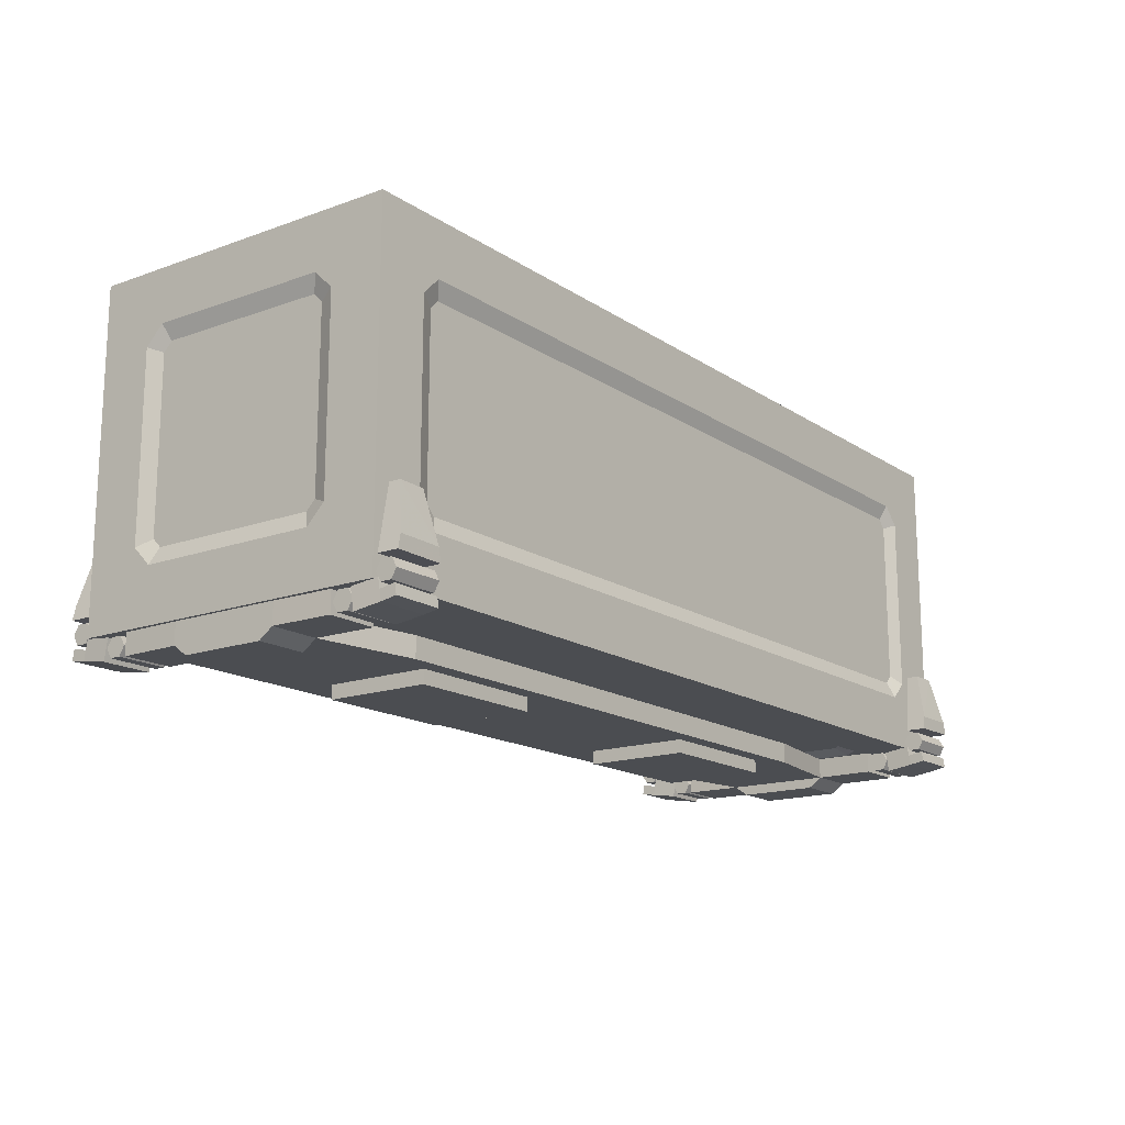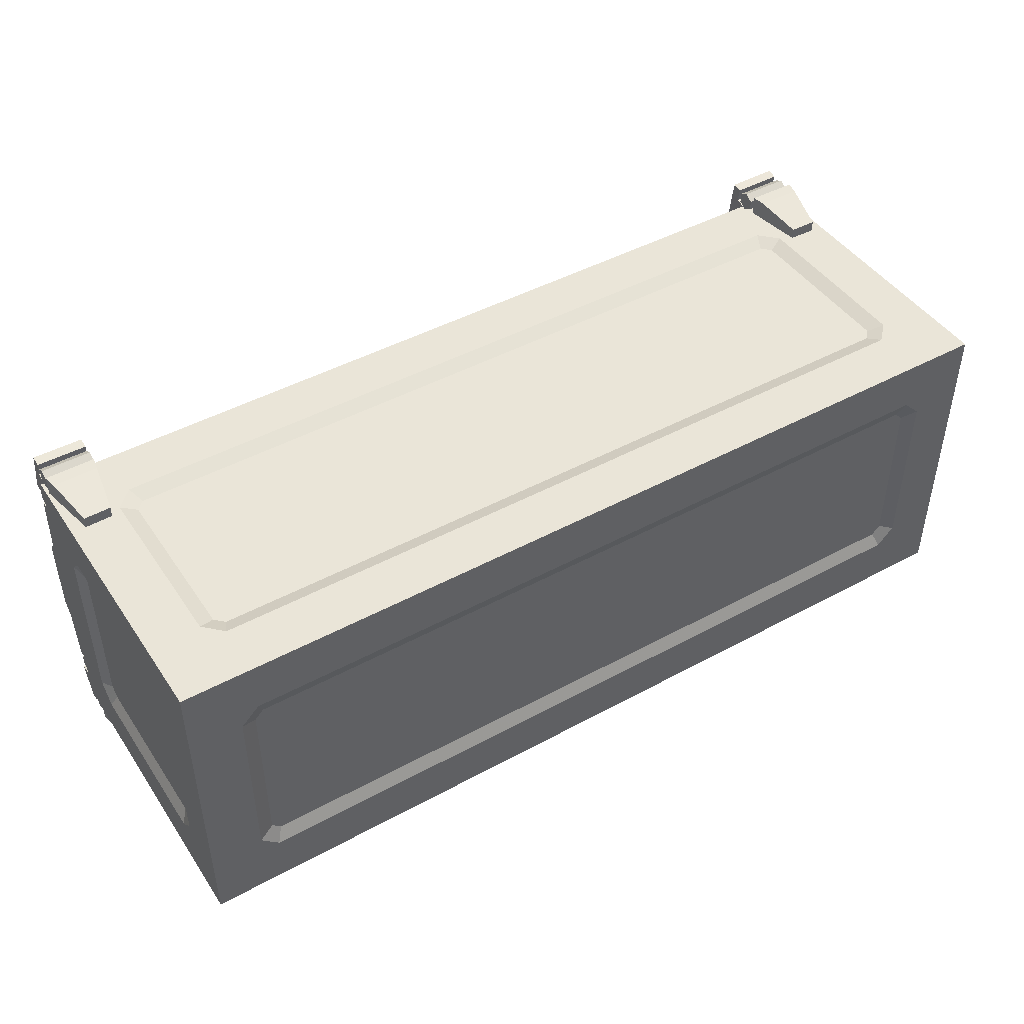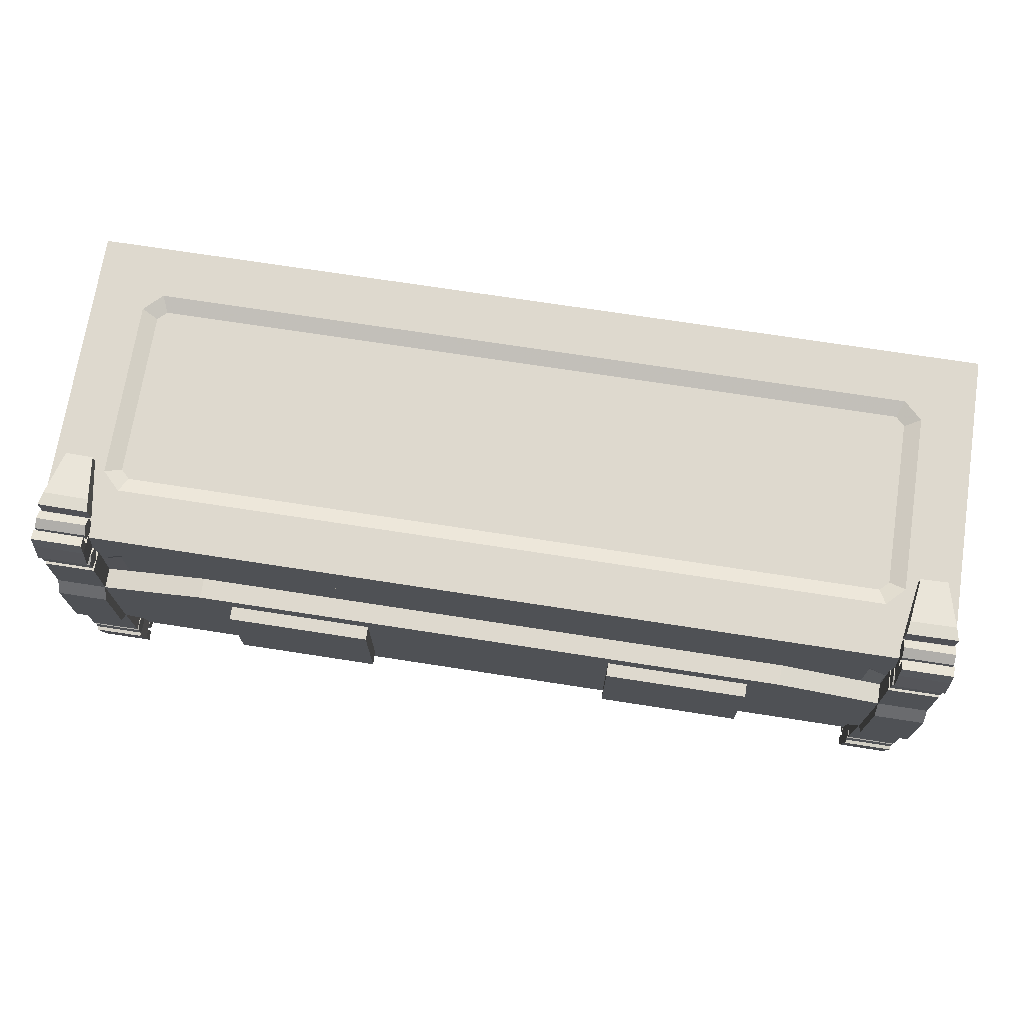
<metadata>
{"format":"obj","ext":"obj","renderer":"f3d","projection":"perspective","resolution":1024,"background":"white","views":[{"elev":-15.9,"azim":126.7,"up":"+Y"},{"elev":45.4,"azim":147.9,"up":"+Z"},{"elev":71.6,"azim":8.8,"up":"+Z"}]}
</metadata>
<code>
v  -85.02 0 30
v  84.98 0 30
v  -85.02 0 -30
v  84.98 0 -30
v  -85.02 60 30
v  84.98 60 30
v  -85.02 60 -30
v  84.98 60 -30
v  -77.54 0 22.52
v  -77.54 0 -22.52
v  77.5 0 -22.52
v  77.5 0 22.52
v  -77.54 60 22.52
v  77.5 60 22.52
v  77.5 60 -22.52
v  -77.54 60 -22.52
v  -77.54 7.48 30
v  77.5 7.48 30
v  77.5 52.52 30
v  -77.54 52.52 30
v  84.98 7.48 22.52
v  84.98 7.48 -22.52
v  84.98 52.52 -22.52
v  84.98 52.52 22.52
v  77.5 7.48 -30
v  -77.54 7.48 -30
v  -77.54 52.52 -30
v  77.5 52.52 -30
v  -85.02 7.48 -22.52
v  -85.02 7.48 22.52
v  -85.02 52.52 22.52
v  -85.02 52.52 -22.52
v  -75.17 0 16.82
v  -71.83 0 20.16
v  -71.83 0 -20.16
v  -75.17 0 -16.82
v  75.14 0 -16.82
v  71.8 0 -20.16
v  71.8 0 20.16
v  75.14 0 16.82
v  -71.83 60 20.16
v  -75.17 60 16.82
v  75.14 60 16.82
v  71.8 60 20.16
v  71.8 60 -20.16
v  75.14 60 -16.82
v  -75.17 60 -16.82
v  -71.83 60 -20.16
v  -71.83 9.843 30
v  -75.17 13.18 30
v  75.14 13.18 30
v  71.8 9.843 30
v  71.8 50.16 30
v  75.14 46.82 30
v  -75.17 46.82 30
v  -71.83 50.16 30
v  84.98 9.843 16.82
v  84.98 13.18 20.16
v  84.98 13.18 -20.16
v  84.98 9.843 -16.82
v  84.98 50.16 -16.82
v  84.98 46.82 -20.16
v  84.98 46.82 20.16
v  84.98 50.16 16.82
v  71.8 9.843 -30
v  75.14 13.18 -30
v  -75.17 13.18 -30
v  -71.83 9.843 -30
v  -71.83 50.16 -30
v  -75.17 46.82 -30
v  75.14 46.82 -30
v  71.8 50.16 -30
v  -85.02 9.843 -16.82
v  -85.02 13.18 -20.16
v  -85.02 13.18 20.16
v  -85.02 9.843 16.82
v  -85.02 50.16 16.82
v  -85.02 46.82 20.16
v  -85.02 46.82 -20.16
v  -85.02 50.16 -16.82
v  -70.63 1.136 17.24
v  -72.26 1.136 15.61
v  -72.26 1.136 -15.61
v  -70.63 1.136 -17.24
v  70.59 1.136 -17.24
v  72.23 1.136 -15.61
v  72.23 1.136 15.61
v  70.59 1.136 17.24
v  -72.26 58.86 15.61
v  -70.63 58.86 17.24
v  70.59 58.86 17.24
v  72.23 58.86 15.61
v  72.23 58.86 -15.61
v  70.59 58.86 -17.24
v  -70.63 58.86 -17.24
v  -72.26 58.86 -15.61
v  -72.26 14.39 28.86
v  -70.63 12.76 28.86
v  70.59 12.76 28.86
v  72.23 14.39 28.86
v  72.23 45.61 28.86
v  70.59 47.24 28.86
v  -70.63 47.24 28.86
v  -72.26 45.61 28.86
v  83.85 14.39 17.24
v  83.85 12.76 15.61
v  83.85 12.76 -15.61
v  83.85 14.39 -17.24
v  83.85 45.61 -17.24
v  83.85 47.24 -15.61
v  83.85 47.24 15.61
v  83.85 45.61 17.24
v  72.23 14.39 -28.86
v  70.59 12.76 -28.86
v  -70.63 12.76 -28.86
v  -72.26 14.39 -28.86
v  -72.26 45.61 -28.86
v  -70.63 47.24 -28.86
v  70.59 47.24 -28.86
v  72.23 45.61 -28.86
v  -83.88 14.39 -17.24
v  -83.88 12.76 -15.61
v  -83.88 12.76 15.61
v  -83.88 14.39 17.24
v  -83.88 45.61 17.24
v  -83.88 47.24 15.61
v  -83.88 47.24 -15.61
v  -83.88 45.61 -17.24
o Box003
g Box003
f 81 82 83 84 85 86 87 88
f 89 90 91 92 93 94 95 96
f 97 98 99 100 101 102 103 104
f 105 106 107 108 109 110 111 112
f 113 114 115 116 117 118 119 120
f 121 122 123 124 125 126 127 128
f 1 3 10 36 33 9
f 3 4 11 38 35 10
f 4 2 12 40 37 11
f 2 1 9 34 39 12
f 5 6 14 44 41 13
f 6 8 15 46 43 14
f 8 7 16 48 45 15
f 7 5 13 42 47 16
f 1 2 18 52 49 17
f 2 6 19 54 51 18
f 6 5 20 56 53 19
f 5 1 17 50 55 20
f 2 4 22 60 57 21
f 4 8 23 62 59 22
f 8 6 24 64 61 23
f 6 2 21 58 63 24
f 4 3 26 68 65 25
f 3 7 27 70 67 26
f 7 8 28 72 69 27
f 8 4 25 66 71 28
f 3 1 30 76 73 29
f 1 5 31 78 75 30
f 5 7 32 80 77 31
f 7 3 29 74 79 32
f 9 33 34
f 10 35 36
f 11 37 38
f 12 39 40
f 13 41 42
f 14 43 44
f 15 45 46
f 16 47 48
f 17 49 50
f 18 51 52
f 19 53 54
f 20 55 56
f 21 57 58
f 22 59 60
f 23 61 62
f 24 63 64
f 25 65 66
f 26 67 68
f 27 69 70
f 28 71 72
f 29 73 74
f 30 75 76
f 31 77 78
f 32 79 80
f 34 33 82 81
f 33 36 83 82
f 36 35 84 83
f 35 38 85 84
f 38 37 86 85
f 37 40 87 86
f 40 39 88 87
f 39 34 81 88
f 42 41 90 89
f 41 44 91 90
f 44 43 92 91
f 43 46 93 92
f 46 45 94 93
f 45 48 95 94
f 48 47 96 95
f 47 42 89 96
f 50 49 98 97
f 49 52 99 98
f 52 51 100 99
f 51 54 101 100
f 54 53 102 101
f 53 56 103 102
f 56 55 104 103
f 55 50 97 104
f 58 57 106 105
f 57 60 107 106
f 60 59 108 107
f 59 62 109 108
f 62 61 110 109
f 61 64 111 110
f 64 63 112 111
f 63 58 105 112
f 66 65 114 113
f 65 68 115 114
f 68 67 116 115
f 67 70 117 116
f 70 69 118 117
f 69 72 119 118
f 72 71 120 119
f 71 66 113 120
f 74 73 122 121
f 73 76 123 122
f 76 75 124 123
f 75 78 125 124
f 78 77 126 125
f 77 80 127 126
f 80 79 128 127
f 79 74 121 128
v  56.02 -3.931 -13.24
v  56.02 -0.09526 -13.24
v  0 -0.09526 -13.24
v  0 -3.931 -13.24
v  84.63 -3.931 -10.32
v  84.63 -0.09526 -10.32
v  75.31 -3.913 -10.22
v  75.31 -0.1136 -10.22
v  84.42 -0.09526 -21.59
v  84.42 -3.931 -21.59
v  75.1 -3.913 -21.49
v  75.1 -0.1136 -21.49
v  84.63 -0.09526 -0
v  75.31 -3.913 -0
v  75.1 -2.116 -25.86
v  75.1 -0.429 -24.89
v  75.1 -0.429 -22.94
v  75.1 -2.116 -21.97
v  75.1 -3.802 -22.94
v  75.1 -3.802 -24.89
v  84.41 -2.116 -25.86
v  84.41 -0.429 -24.89
v  84.41 -0.429 -22.94
v  84.41 -2.116 -21.97
v  84.41 -3.802 -22.94
v  84.41 -3.802 -24.89
v  75.1 0.2531 -30.47
v  84.42 0.2884 -30.56
v  84.42 -3.489 -31.23
v  75.1 -3.488 -31.13
v  84.63 -0.4441 -25.54
v  84.63 -4.221 -26.21
v  75.31 -4.22 -26.11
v  75.31 -0.4793 -25.45
v  84.42 -1.6 -30.9
v  75.1 -1.617 -30.8
v  84.63 -2.333 -25.88
v  75.31 -2.35 -25.78
v  84.39 -2.995 -34.03
v  75.07 -2.994 -33.93
v  75.07 -1.123 -33.6
v  84.39 -1.106 -33.7
v  75.1 1.109 -33.98
v  75.1 2.795 -33.01
v  75.1 2.795 -31.06
v  75.1 1.109 -30.09
v  75.1 -0.5777 -31.06
v  75.1 -0.5777 -33.01
v  84.41 1.109 -33.98
v  84.41 2.795 -33.01
v  84.41 2.795 -31.06
v  84.41 1.109 -30.09
v  84.41 -0.5777 -31.06
v  84.41 -0.5777 -33.01
v  77.22 14.78 -30.32
v  82.31 14.88 -30.31
v  82.31 14.88 -32.44
v  77.22 14.78 -32.42
v  84.63 3.641 -30.54
v  84.63 3.641 -34.38
v  75.31 3.542 -34.36
v  75.31 3.542 -30.56
v  84.13 6.091 -34.33
v  84.13 6.091 -30.49
v  75.73 5.992 -34.31
v  75.73 5.992 -30.51
v  84.63 -5.787 -7.735
v  75.31 -5.769 -0
v  75.31 -5.769 -7.636
v  56.02 -0.09526 13.24
v  56.02 -0.09526 -0
v  56.02 -3.931 13.24
v  56.02 -3.931 -0
v  0 -3.931 -0
v  75.31 -0.1136 10.22
v  75.31 -3.913 10.22
v  75.31 -0.1136 -0
v  75.1 -0.1136 21.49
v  84.42 -0.09527 21.59
v  84.42 -3.931 21.59
v  75.1 -3.913 21.49
v  75.31 -5.769 7.636
v  84.63 -5.787 7.735
v  84.63 -5.787 -0
v  84.63 -0.09526 10.32
v  84.63 -3.931 10.32
v  84.63 -3.931 -0
v  75.1 -3.802 24.89
v  75.1 -3.802 22.94
v  75.1 -2.116 21.97
v  75.1 -0.429 22.94
v  75.1 -0.429 24.89
v  75.1 -2.116 25.86
v  84.41 -0.429 24.89
v  84.41 -2.116 25.86
v  84.41 -0.429 22.94
v  84.41 -2.116 21.97
v  84.41 -3.802 22.94
v  84.41 -3.802 24.89
v  75.1 0.2531 30.47
v  84.42 0.2883 30.56
v  84.42 -1.6 30.9
v  75.1 -1.618 30.8
v  84.63 -0.4441 25.54
v  84.63 -2.333 25.88
v  84.63 -4.221 26.21
v  75.31 -4.221 26.11
v  75.1 -3.488 31.13
v  84.42 -3.489 31.23
v  75.31 -2.35 25.78
v  75.31 -0.4793 25.45
v  84.39 -1.106 33.7
v  84.39 -2.995 34.03
v  75.07 -2.994 33.93
v  75.07 -1.123 33.6
v  75.1 -0.5777 33.01
v  75.1 -0.5777 31.06
v  75.1 1.109 30.09
v  75.1 2.795 31.06
v  75.1 2.795 33.01
v  75.1 1.109 33.98
v  84.41 2.795 33.01
v  84.41 1.109 33.98
v  84.41 2.795 31.06
v  84.41 1.109 30.09
v  84.41 -0.5777 31.06
v  84.41 -0.5777 33.01
v  77.22 14.78 30.32
v  82.31 14.88 30.31
v  82.31 14.88 32.44
v  77.22 14.78 32.42
v  84.63 3.641 30.54
v  84.63 3.641 34.38
v  84.13 6.091 34.33
v  84.13 6.091 30.49
v  75.31 3.542 34.36
v  75.73 5.992 34.31
v  75.31 3.542 30.56
v  75.73 5.992 30.51
v  -56.02 -0.09526 -13.24
v  0 -0.09526 -0
v  -56.02 -0.09526 -0
v  -56.02 -3.931 -13.24
v  -56.02 -3.931 -0
v  -75.31 -0.1136 -10.22
v  -75.31 -3.913 -10.22
v  -75.31 -0.1136 -0
v  -75.1 -0.1136 -21.49
v  -84.42 -0.09526 -21.59
v  -84.42 -3.931 -21.59
v  -75.1 -3.913 -21.49
v  -75.31 -5.769 -7.636
v  -84.63 -5.787 -7.735
v  -84.63 -5.787 -0
v  -75.31 -5.769 -0
v  -84.63 -0.09526 -10.32
v  -84.63 -3.931 -10.32
v  -84.63 -0.09526 -0
v  -84.63 -3.931 -0
v  -75.31 -3.913 -0
v  -75.1 -3.802 -24.89
v  -75.1 -3.802 -22.94
v  -75.1 -2.116 -21.97
v  -75.1 -0.429 -22.94
v  -75.1 -0.429 -24.89
v  -75.1 -2.116 -25.86
v  -84.41 -0.429 -24.89
v  -84.41 -2.116 -25.86
v  -84.41 -0.429 -22.94
v  -84.41 -2.116 -21.97
v  -84.41 -3.802 -22.94
v  -84.41 -3.802 -24.89
v  -75.1 0.2531 -30.47
v  -84.42 0.2884 -30.56
v  -84.42 -1.6 -30.9
v  -75.1 -1.617 -30.8
v  -84.63 -0.4441 -25.54
v  -84.63 -2.333 -25.88
v  -84.63 -4.221 -26.21
v  -75.31 -4.22 -26.11
v  -75.1 -3.488 -31.13
v  -84.42 -3.489 -31.23
v  -75.31 -2.35 -25.78
v  -75.31 -0.4793 -25.45
v  -84.39 -1.106 -33.7
v  -84.39 -2.995 -34.03
v  -75.07 -2.994 -33.93
v  -75.07 -1.123 -33.6
v  -75.1 -0.5777 -33.01
v  -75.1 -0.5777 -31.06
v  -75.1 1.109 -30.09
v  -75.1 2.795 -31.06
v  -75.1 2.795 -33.01
v  -75.1 1.109 -33.98
v  -84.41 2.795 -33.01
v  -84.41 1.109 -33.98
v  -84.41 2.795 -31.06
v  -84.41 1.109 -30.09
v  -84.41 -0.5777 -31.06
v  -84.41 -0.5777 -33.01
v  -77.22 14.78 -30.32
v  -82.31 14.88 -30.31
v  -82.31 14.88 -32.44
v  -77.22 14.78 -32.42
v  -84.63 3.641 -30.54
v  -84.63 3.641 -34.38
v  -84.13 6.091 -34.33
v  -84.13 6.091 -30.49
v  -75.31 3.542 -34.36
v  -75.73 5.992 -34.31
v  -75.31 3.542 -30.56
v  -75.73 5.992 -30.51
v  -56.02 -0.09526 13.24
v  0 -0.09526 13.24
v  0 -3.931 13.24
v  -56.02 -3.931 13.24
v  -75.31 -3.913 10.22
v  -75.31 -0.1136 10.22
v  -75.1 -0.1136 21.49
v  -75.1 -3.913 21.49
v  -84.42 -3.931 21.59
v  -84.42 -0.09527 21.59
v  -75.31 -5.769 7.636
v  -84.63 -5.787 7.735
v  -84.63 -0.09526 10.32
v  -84.63 -3.931 10.32
v  -75.1 -3.802 24.89
v  -75.1 -2.116 25.86
v  -75.1 -0.429 24.89
v  -75.1 -0.429 22.94
v  -75.1 -2.116 21.97
v  -75.1 -3.802 22.94
v  -84.41 -2.116 25.86
v  -84.41 -0.429 24.89
v  -84.41 -0.429 22.94
v  -84.41 -2.116 21.97
v  -84.41 -3.802 22.94
v  -84.41 -3.802 24.89
v  -75.1 0.2531 30.47
v  -75.1 -1.618 30.8
v  -84.42 -1.6 30.9
v  -84.42 0.2883 30.56
v  -84.63 -0.4441 25.54
v  -84.63 -2.333 25.88
v  -84.63 -4.221 26.21
v  -84.42 -3.489 31.23
v  -75.1 -3.488 31.13
v  -75.31 -4.221 26.11
v  -75.31 -2.35 25.78
v  -75.31 -0.4793 25.45
v  -84.39 -1.106 33.7
v  -75.07 -1.123 33.6
v  -75.07 -2.994 33.93
v  -84.39 -2.995 34.03
v  -75.1 -0.5777 33.01
v  -75.1 1.109 33.98
v  -75.1 2.795 33.01
v  -75.1 2.795 31.06
v  -75.1 1.109 30.09
v  -75.1 -0.5777 31.06
v  -84.41 1.109 33.98
v  -84.41 2.795 33.01
v  -84.41 2.795 31.06
v  -84.41 1.109 30.09
v  -84.41 -0.5777 31.06
v  -84.41 -0.5777 33.01
v  -77.22 14.78 30.32
v  -77.22 14.78 32.42
v  -82.31 14.88 32.44
v  -82.31 14.88 30.31
v  -84.63 3.641 30.54
v  -84.13 6.091 30.49
v  -84.13 6.091 34.33
v  -84.63 3.641 34.38
v  -75.73 5.992 34.31
v  -75.31 3.542 34.36
v  -75.73 5.992 30.51
v  -75.31 3.542 30.56
o Box004
g Box004
f 130 131 269 199
f 131 130 129 132
f 132 129 201 202
f 129 130 136 135
f 130 199 205 136
f 140 137 138 139
f 197 195 212 196
f 134 133 138 137
f 133 135 139 138
f 135 136 140 139
f 136 134 137 140
f 134 141 215 133
f 201 129 135 142
f 141 134 136 205
f 148 147 146 145 144 143
f 143 144 150 149
f 144 145 151 150
f 145 146 152 151
f 146 147 153 152
f 147 148 154 153
f 148 143 149 154
f 154 149 150 151 152 153
f 155 156 163 164
f 159 165 163 156
f 160 161 158 157
f 161 166 164 158
f 162 159 156 155
f 159 162 166 165
f 170 167 168 169
f 165 160 157 163
f 166 162 155 164
f 166 161 160 165
f 157 158 168 167
f 158 164 169 168
f 164 163 170 169
f 163 157 167 170
f 176 175 174 173 172 171
f 171 172 178 177
f 172 173 179 178
f 173 174 180 179
f 174 175 181 180
f 175 176 182 181
f 176 171 177 182
f 182 177 178 179 180 181
f 183 184 185 186
f 187 188 191 192
f 188 189 193 191
f 189 190 194 193
f 190 187 192 194
f 187 190 189 188
f 191 185 184 192
f 193 186 185 191
f 194 183 186 193
f 192 184 183 194
f 133 215 212 195
f 142 135 197 196
f 135 133 195 197
f 198 199 269 342
f 342 343 200 198
f 343 202 201 200
f 200 204 203 198
f 198 203 205 199
f 206 209 208 207
f 210 196 212 211
f 213 207 208 214
f 214 208 209 204
f 204 209 206 203
f 203 206 207 213
f 213 214 215 141
f 201 142 204 200
f 141 205 203 213
f 216 221 220 219 218 217
f 221 223 222 220
f 220 222 224 219
f 219 224 225 218
f 218 225 226 217
f 217 226 227 216
f 216 227 223 221
f 227 226 225 224 222 223
f 228 231 230 229
f 232 229 230 233
f 234 237 236 235
f 235 236 231 238
f 239 228 229 232
f 232 233 238 239
f 240 243 242 241
f 233 230 237 234
f 238 231 228 239
f 238 233 234 235
f 237 241 242 236
f 236 242 243 231
f 231 243 240 230
f 230 240 241 237
f 244 249 248 247 246 245
f 249 251 250 248
f 248 250 252 247
f 247 252 253 246
f 246 253 254 245
f 245 254 255 244
f 244 255 251 249
f 255 254 253 252 250 251
f 256 259 258 257
f 260 263 262 261
f 261 262 265 264
f 264 265 267 266
f 266 267 263 260
f 260 261 264 266
f 262 263 257 258
f 265 262 258 259
f 267 265 259 256
f 263 267 256 257
f 214 211 212 215
f 142 196 210 204
f 204 210 211 214
f 268 270 269 131
f 131 132 271 268
f 132 202 272 271
f 271 274 273 268
f 268 273 275 270
f 276 279 278 277
f 280 283 282 281
f 284 277 278 285
f 285 278 279 274
f 274 279 276 273
f 273 276 277 284
f 284 285 287 286
f 272 288 274 271
f 286 275 273 284
f 289 294 293 292 291 290
f 294 296 295 293
f 293 295 297 292
f 292 297 298 291
f 291 298 299 290
f 290 299 300 289
f 289 300 296 294
f 300 299 298 297 295 296
f 301 304 303 302
f 305 302 303 306
f 307 310 309 308
f 308 309 304 311
f 312 301 302 305
f 305 306 311 312
f 313 316 315 314
f 306 303 310 307
f 311 304 301 312
f 311 306 307 308
f 310 314 315 309
f 309 315 316 304
f 304 316 313 303
f 303 313 314 310
f 317 322 321 320 319 318
f 322 324 323 321
f 321 323 325 320
f 320 325 326 319
f 319 326 327 318
f 318 327 328 317
f 317 328 324 322
f 328 327 326 325 323 324
f 329 332 331 330
f 333 336 335 334
f 334 335 338 337
f 337 338 340 339
f 339 340 336 333
f 333 334 337 339
f 335 336 330 331
f 338 335 331 332
f 340 338 332 329
f 336 340 329 330
f 285 281 282 287
f 288 283 280 274
f 274 280 281 285
f 341 342 269 270
f 342 341 344 343
f 343 344 272 202
f 344 341 346 345
f 341 270 275 346
f 347 350 349 348
f 351 352 282 283
f 353 354 349 350
f 354 345 348 349
f 345 346 347 348
f 346 353 350 347
f 353 286 287 354
f 272 344 345 288
f 286 353 346 275
f 355 360 359 358 357 356
f 356 357 362 361
f 357 358 363 362
f 358 359 364 363
f 359 360 365 364
f 360 355 366 365
f 355 356 361 366
f 366 361 362 363 364 365
f 367 370 369 368
f 371 372 369 370
f 373 376 375 374
f 376 377 368 375
f 378 371 370 367
f 371 378 377 372
f 379 382 381 380
f 372 373 374 369
f 377 378 367 368
f 377 376 373 372
f 374 375 381 382
f 375 368 380 381
f 368 369 379 380
f 369 374 382 379
f 383 388 387 386 385 384
f 384 385 390 389
f 385 386 391 390
f 386 387 392 391
f 387 388 393 392
f 388 383 394 393
f 383 384 389 394
f 394 389 390 391 392 393
f 395 398 397 396
f 399 402 401 400
f 402 404 403 401
f 404 406 405 403
f 406 399 400 405
f 399 406 404 402
f 401 397 398 400
f 403 396 397 401
f 405 395 396 403
f 400 398 395 405
f 354 287 282 352
f 288 345 351 283
f 345 354 352 351
v  23.41 -6.451 9.954
v  50.18 -6.451 9.954
v  23.41 -3.914 9.955
v  50.18 -3.914 9.955
v  23.41 -6.451 -9.955
v  50.18 -6.451 -9.955
v  23.41 -3.914 -9.955
v  50.18 -3.914 -9.955
v  -23.41 -6.451 9.954
v  -50.18 -6.451 9.954
v  -50.18 -3.914 9.955
v  -23.41 -3.914 9.955
v  -23.41 -6.451 -9.955
v  -23.41 -3.914 -9.955
v  -50.18 -3.914 -9.955
v  -50.18 -6.451 -9.955
o Box005
g Box005
f 407 408 410 409
f 411 413 414 412
f 407 411 412 408
f 408 412 414 410
f 410 414 413 409
f 409 413 411 407
f 415 418 417 416
f 419 422 421 420
f 415 416 422 419
f 416 417 421 422
f 417 418 420 421
f 418 415 419 420

</code>
